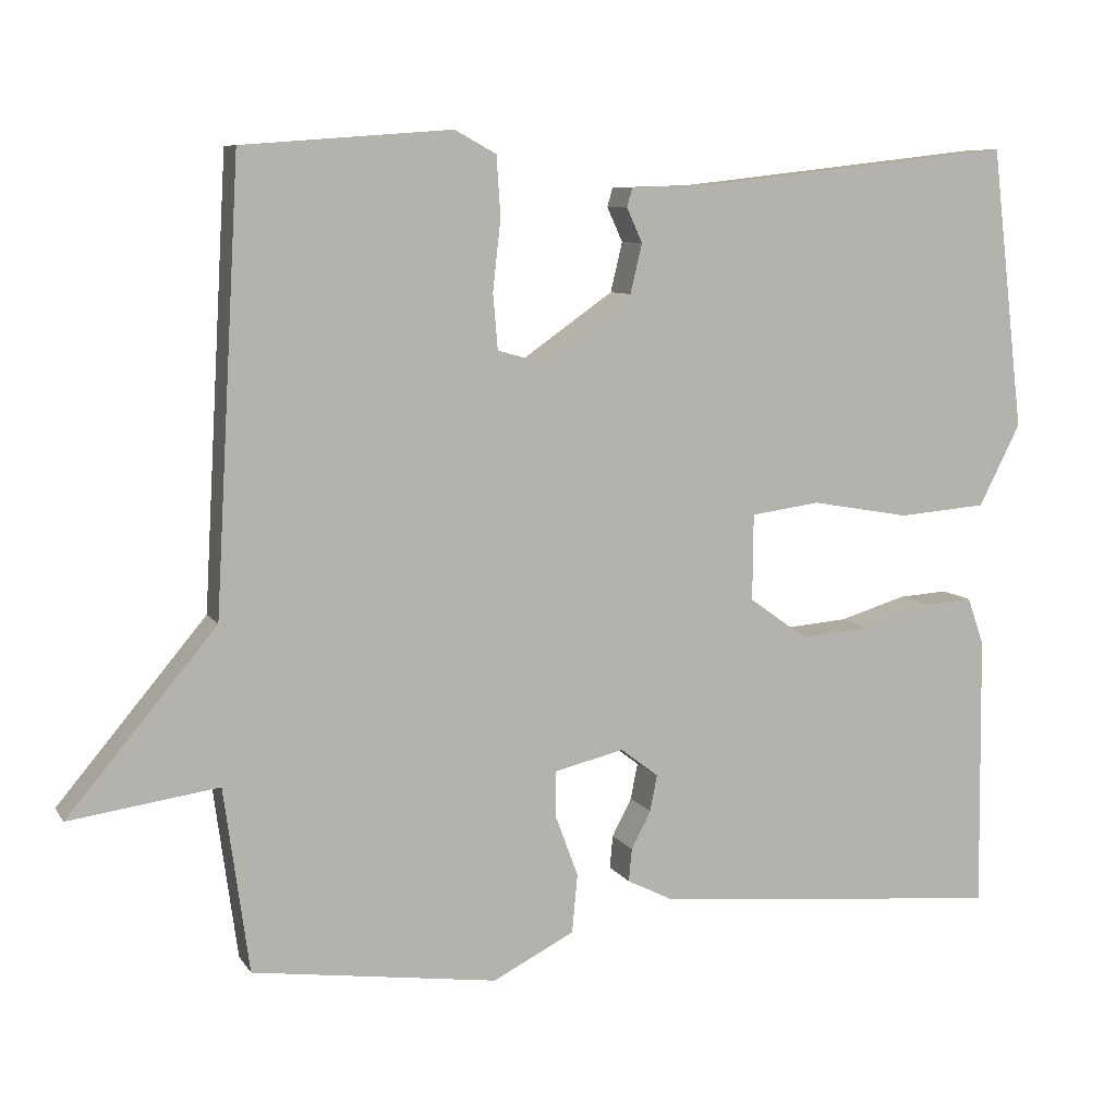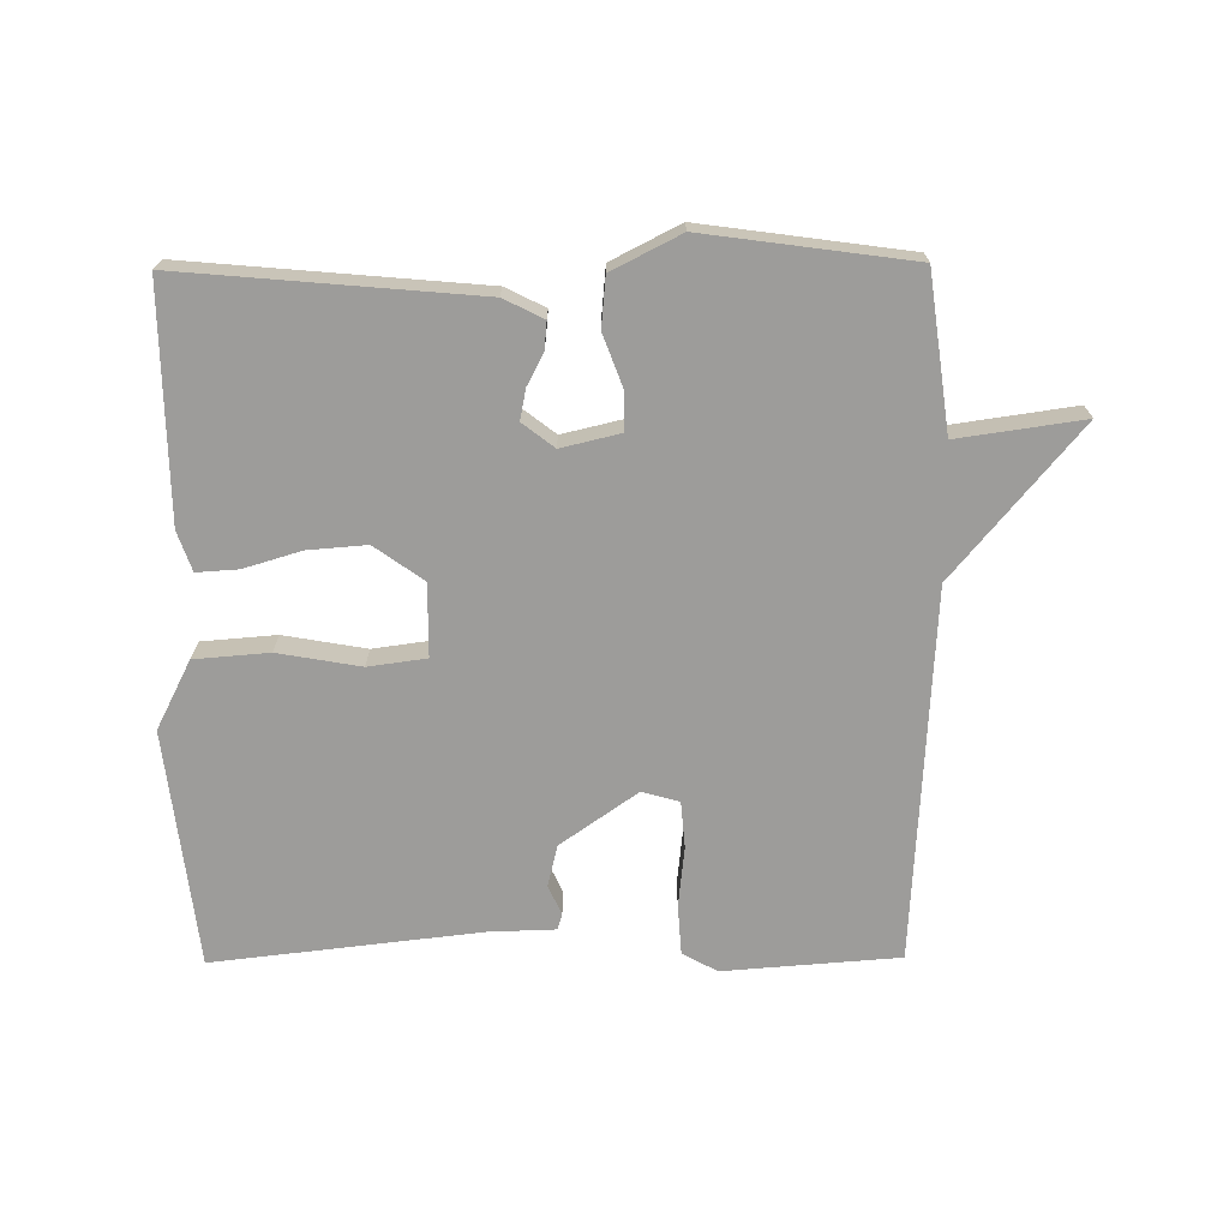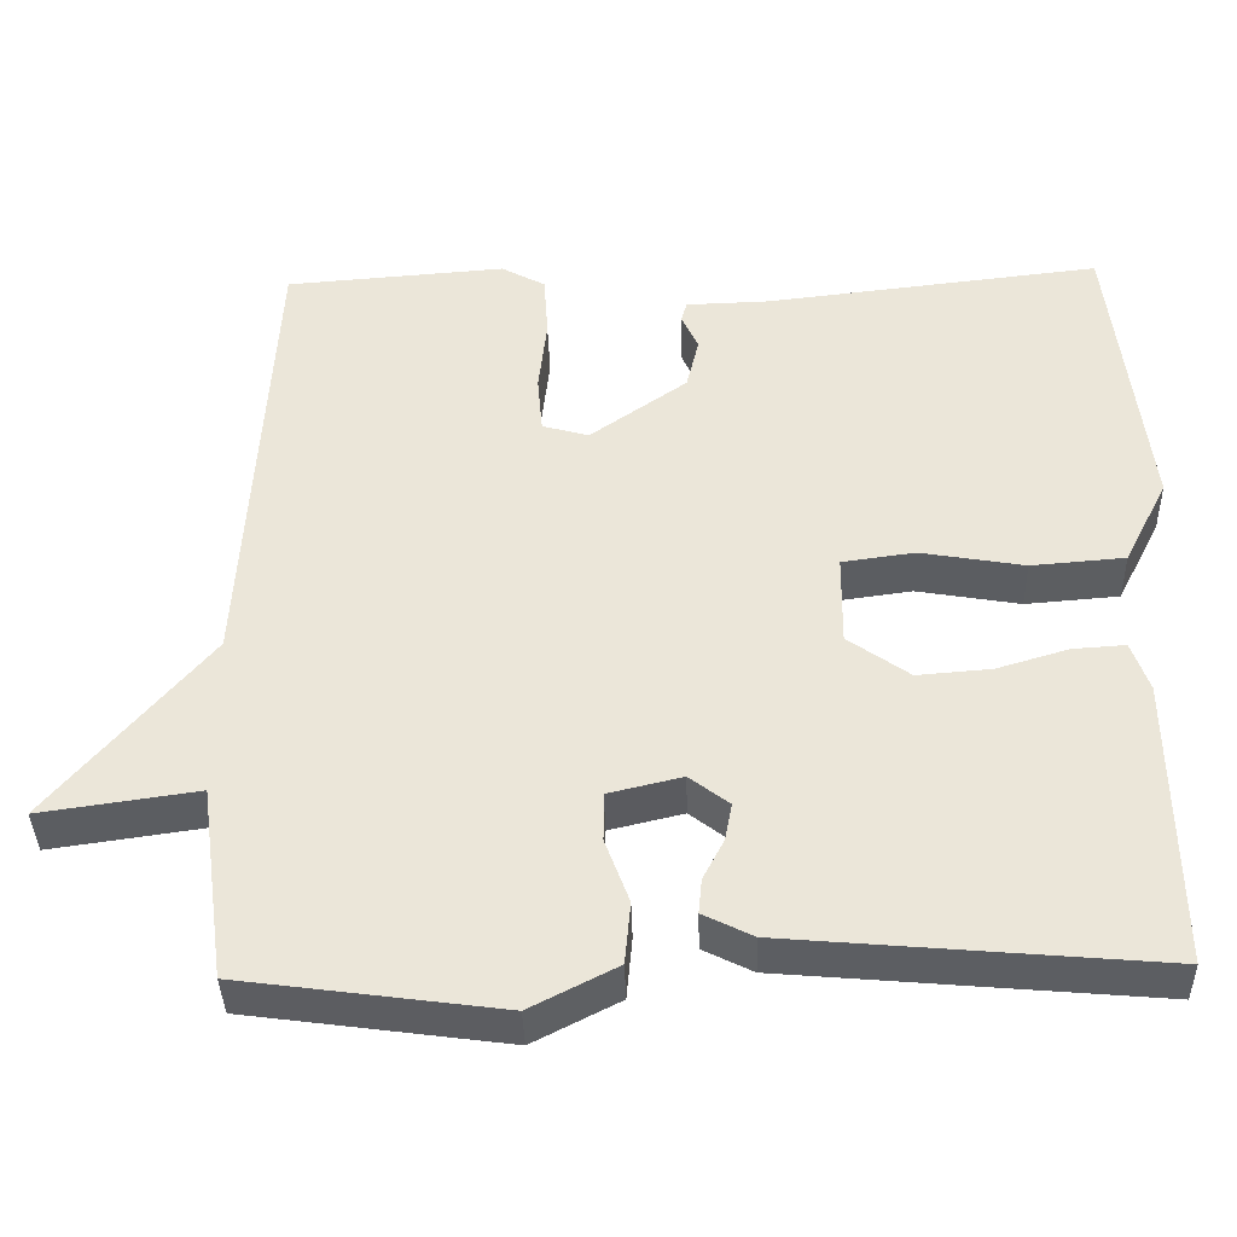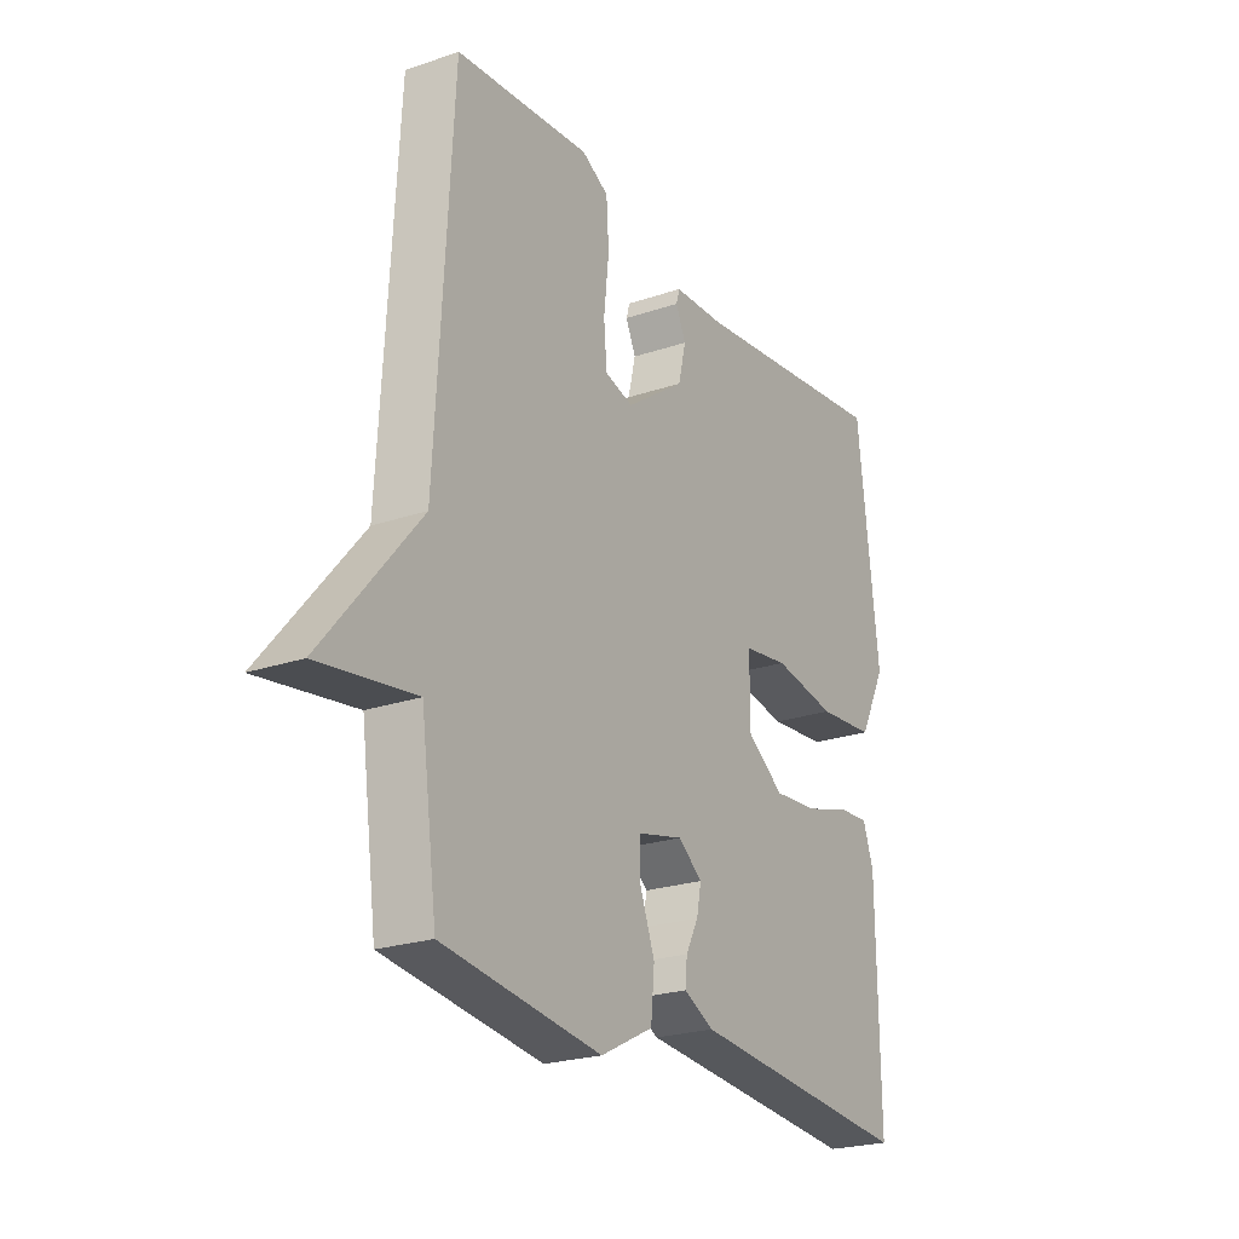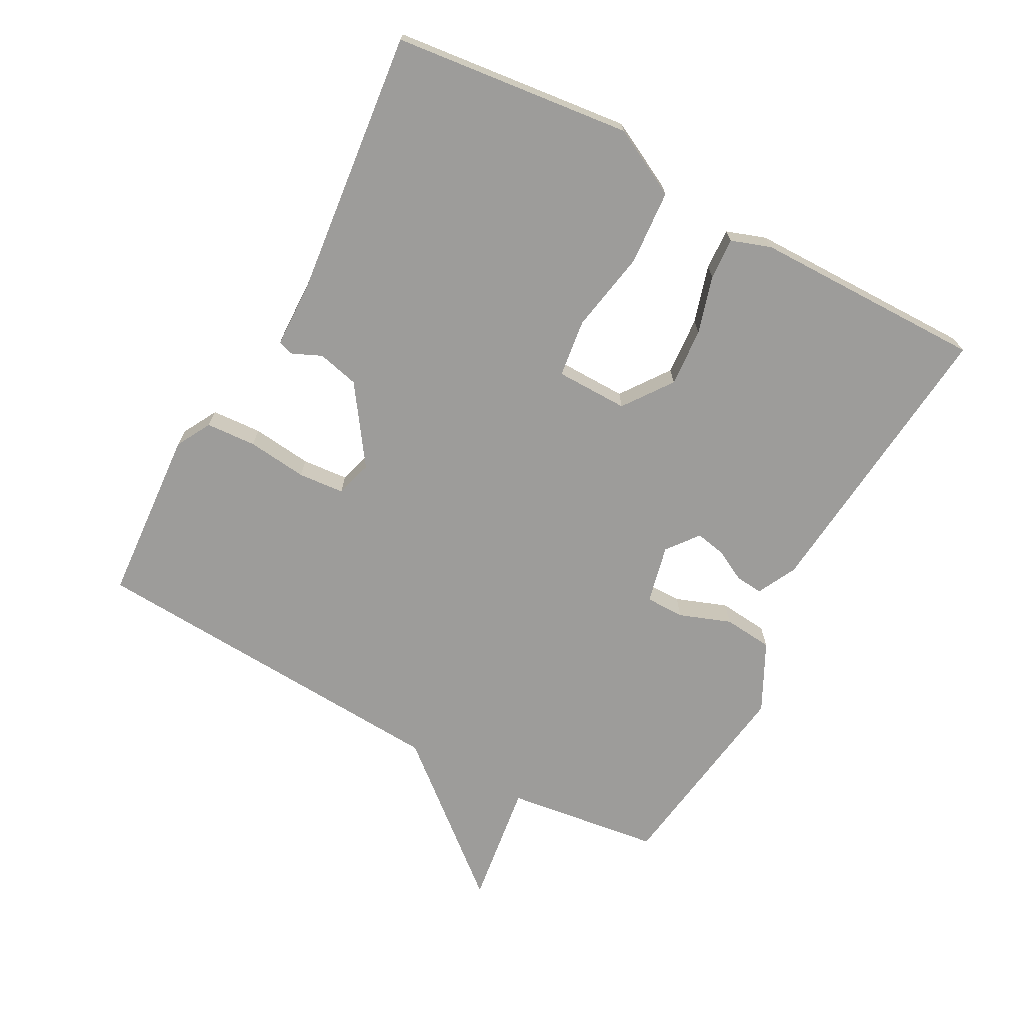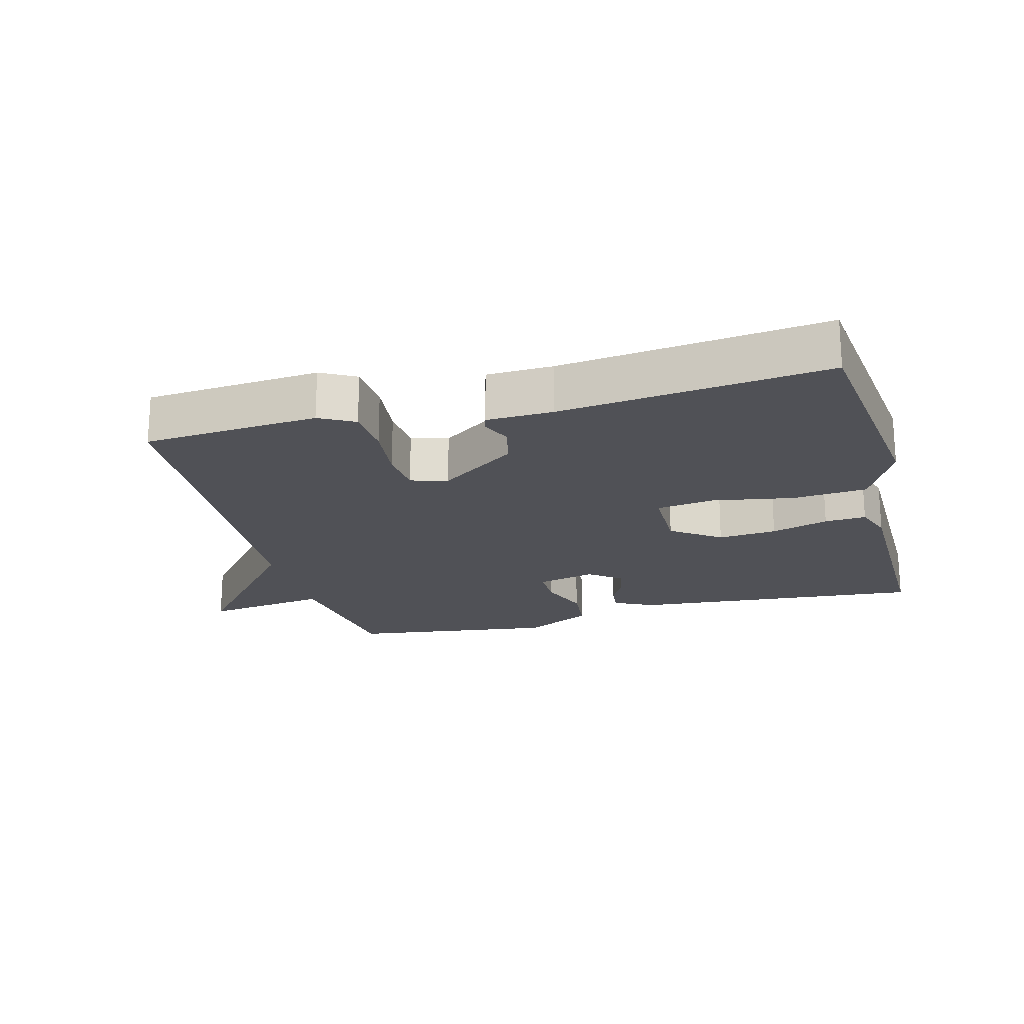
<metadata>
{"format":"obj","ext":"obj","renderer":"f3d","projection":"perspective","resolution":1024,"background":"white","views":[{"elev":8.3,"azim":-19.2,"up":"+Z"},{"elev":-70.3,"azim":-179.5,"up":"+Y"},{"elev":-38.3,"azim":1.6,"up":"+Z"},{"elev":-23.2,"azim":-60.0,"up":"+Z"},{"elev":-70.1,"azim":61.4,"up":"+Y"},{"elev":-20.3,"azim":15.0,"up":"+Y"}]}
</metadata>
<code>
v 0.5 0.07 0.5
v 0.542 0.07 0.14
v 0.489 0.07 0.036
v 0.376 0.07 0.027
v 0.251 0.07 0.049
v 0.163 0.07 0.037
v 0.162 0.07 -0.073
v 0.236 0.07 -0.126
v 0.325 0.07 -0.119
v 0.412 0.07 -0.093
v 0.475 0.07 -0.089
v 0.496 0.07 -0.149
v 0.5 0.07 -0.5
v 0.054 0.07 -0.46
v -0.006 0.07 -0.43
v -0.002 0.07 -0.388
v 0.023 0.07 -0.34
v 0.032 0.07 -0.294
v -0.016 0.07 -0.257
v -0.105 0.07 -0.278
v -0.105 0.07 -0.337
v -0.076 0.07 -0.415
v -0.083 0.07 -0.49
v -0.187 0.07 -0.543
v -0.5 0.07 -0.5
v -0.532 0.07 -0.265
v -0.722 0.07 -0.292
v -0.532 0.07 -0.065
v -0.5 0.07 0.5
v -0.234 0.07 0.52
v -0.181 0.07 0.491
v -0.176 0.07 0.415
v -0.186 0.07 0.324
v -0.18 0.07 0.254
v -0.124 0.07 0.238
v -0.007 0.07 0.32
v 0.008 0.07 0.383
v -0.012 0.07 0.427
v -0.005 0.07 0.451
v 0.096 0.07 0.454
v 0.5 0 0.5
v 0.542 0 0.14
v 0.489 0 0.036
v 0.376 0 0.027
v 0.251 0 0.049
v 0.163 0 0.037
v 0.162 0 -0.073
v 0.236 0 -0.126
v 0.325 0 -0.119
v 0.412 0 -0.093
v 0.475 0 -0.089
v 0.496 0 -0.149
v 0.5 0 -0.5
v 0.054 0 -0.46
v -0.006 0 -0.43
v -0.002 0 -0.388
v 0.023 0 -0.34
v 0.032 0 -0.294
v -0.016 0 -0.257
v -0.105 0 -0.278
v -0.105 0 -0.337
v -0.076 0 -0.415
v -0.083 0 -0.49
v -0.187 0 -0.543
v -0.5 0 -0.5
v -0.532 0 -0.265
v -0.722 0 -0.292
v -0.532 0 -0.065
v -0.5 0 0.5
v -0.234 0 0.52
v -0.181 0 0.491
v -0.176 0 0.415
v -0.186 0 0.324
v -0.18 0 0.254
v -0.124 0 0.238
v -0.007 0 0.32
v 0.008 0 0.383
v -0.012 0 0.427
v -0.005 0 0.451
v 0.096 0 0.454
f 37 38 39 40
f 3 4 5
f 2 3 5
f 1 2 5
f 40 1 5
f 37 40 5
f 36 37 5
f 35 36 5 6
f 34 35 6 7
f 31 32 33
f 30 31 33
f 29 30 33
f 28 29 33
f 28 33 34
f 27 28 34
f 26 27 34
f 24 25 26
f 23 24 26
f 22 23 26
f 21 22 26
f 20 21 26 34
f 19 20 34 7
f 15 16 17
f 14 15 17
f 13 14 17
f 12 13 17
f 11 12 17
f 10 11 17
f 9 10 17
f 8 9 17 18
f 7 8 18 19
f 80 79 78 77
f 45 44 43
f 45 43 42
f 45 42 41
f 45 41 80
f 45 80 77
f 45 77 76
f 46 45 76 75
f 47 46 75 74
f 73 72 71
f 73 71 70
f 73 70 69
f 73 69 68
f 74 73 68
f 74 68 67
f 74 67 66
f 66 65 64
f 66 64 63
f 66 63 62
f 66 62 61
f 74 66 61 60
f 47 74 60 59
f 57 56 55
f 57 55 54
f 57 54 53
f 57 53 52
f 57 52 51
f 57 51 50
f 57 50 49
f 58 57 49 48
f 59 58 48 47
f 1 41 42 2
f 2 42 43 3
f 3 43 44 4
f 4 44 45 5
f 5 45 46 6
f 6 46 47 7
f 7 47 48 8
f 8 48 49 9
f 9 49 50 10
f 10 50 51 11
f 11 51 52 12
f 12 52 53 13
f 13 53 54 14
f 14 54 55 15
f 15 55 56 16
f 16 56 57 17
f 17 57 58 18
f 18 58 59 19
f 19 59 60 20
f 20 60 61 21
f 21 61 62 22
f 22 62 63 23
f 23 63 64 24
f 24 64 65 25
f 25 65 66 26
f 26 66 67 27
f 27 67 68 28
f 28 68 69 29
f 29 69 70 30
f 30 70 71 31
f 31 71 72 32
f 32 72 73 33
f 33 73 74 34
f 34 74 75 35
f 35 75 76 36
f 36 76 77 37
f 37 77 78 38
f 38 78 79 39
f 39 79 80 40
f 40 80 41 1

</code>
